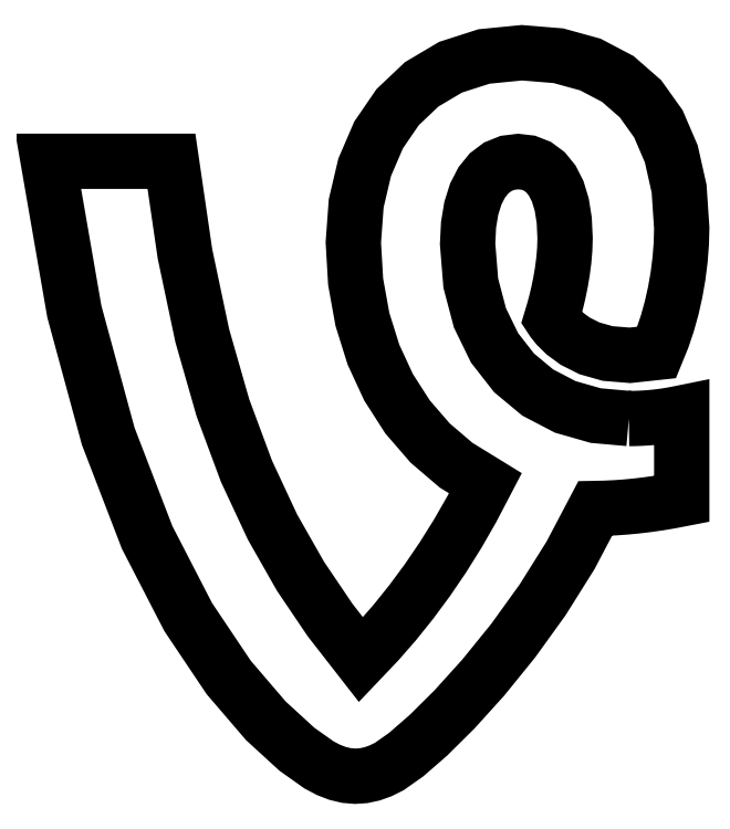
<metadata>
{"format":"dxf","ext":"dxf","renderer":"ezdxf+matplotlib","layout":"modelspace","background":"white","min_lineweight":24,"dpi":150}
</metadata>
<code>
0
SECTION
2
ENTITIES
0
LWPOLYLINE
8
ink_ext_XXXXXX
90
145
70
0
10
60.92
20
37.56
30
0
10
57.45
20
37.87
30
0
10
54.24
20
38.79
30
0
10
51.36
20
40.29
30
0
10
48.87
20
42.36
30
0
10
46.83
20
44.98
30
0
10
45.3
20
48.12
30
0
10
44.34
20
51.77
30
0
10
44
20
55.9
30
0
10
44.1
20
57.91
30
0
10
44.39
20
59.65
30
0
10
44.86
20
61.14
30
0
10
45.49
20
62.36
30
0
10
46.26
20
63.31
30
0
10
47.17
20
63.99
30
0
10
48.19
20
64.41
30
0
10
49.31
20
64.54
30
0
10
50.37
20
64.42
30
0
10
51.33
20
64.04
30
0
10
52.17
20
63.42
30
0
10
52.88
20
62.54
30
0
10
53.46
20
61.41
30
0
10
53.88
20
60.03
30
0
10
54.14
20
58.39
30
0
10
54.23
20
56.49
30
0
10
54.19
20
55.33
30
0
10
54.1
20
54.16
30
0
10
53.94
20
52.99
30
0
10
53.75
20
51.86
30
0
10
53.53
20
50.79
30
0
10
53.29
20
49.78
30
0
10
53.04
20
48.86
30
0
10
52.8
20
48.06
30
0
10
52.94
20
47.84
30
0
10
53.39
20
47.28
30
0
10
54.16
20
46.51
30
0
10
55.29
20
45.68
30
0
10
56.79
20
44.93
30
0
10
58.7
20
44.39
30
0
10
61.04
20
44.2
30
0
10
63.83
20
44.49
30
0
10
64.43
20
45.97
30
0
10
64.96
20
47.53
30
0
10
65.41
20
49.16
30
0
10
65.79
20
50.83
30
0
10
66.08
20
52.53
30
0
10
66.3
20
54.23
30
0
10
66.43
20
55.92
30
0
10
66.47
20
57.57
30
0
10
66.19
20
61.7
30
0
10
65.37
20
65.35
30
0
10
64.02
20
68.5
30
0
10
62.15
20
71.13
30
0
10
59.77
20
73.21
30
0
10
56.89
20
74.73
30
0
10
53.53
20
75.65
30
0
10
49.7
20
75.97
30
0
10
45.73
20
75.57
30
0
10
42.22
20
74.45
30
0
10
39.19
20
72.65
30
0
10
36.66
20
70.26
30
0
10
34.66
20
67.33
30
0
10
33.2
20
63.94
30
0
10
32.31
20
60.16
30
0
10
32.01
20
56.05
30
0
10
32.25
20
51.92
30
0
10
32.96
20
47.98
30
0
10
34.12
20
44.27
30
0
10
35.71
20
40.84
30
0
10
37.7
20
37.74
30
0
10
40.07
20
34.99
30
0
10
42.8
20
32.66
30
0
10
45.87
20
30.77
30
0
10
44.46
20
28.08
30
0
10
42.97
20
25.48
30
0
10
41.41
20
22.98
30
0
10
39.78
20
20.59
30
0
10
38.1
20
18.31
30
0
10
36.37
20
16.16
30
0
10
34.6
20
14.13
30
0
10
32.81
20
12.24
30
0
10
29.58
20
16.4
30
0
10
26.47
20
21
30
0
10
23.52
20
26.18
30
0
10
20.8
20
32.04
30
0
10
18.33
20
38.69
30
0
10
16.16
20
46.25
30
0
10
14.35
20
54.84
30
0
10
12.93
20
64.57
30
0
10
11.31
20
64.57
30
0
10
9.695
20
64.57
30
0
10
8.079
20
64.57
30
0
10
6.463
20
64.57
30
0
10
4.848
20
64.57
30
0
10
3.232
20
64.57
30
0
10
1.616
20
64.57
30
0
10
0
20
64.57
30
0
10
2.738
20
48.78
30
0
10
6.293
20
35.7
30
0
10
10.37
20
25.08
30
0
10
14.68
20
16.72
30
0
10
18.93
20
10.37
30
0
10
22.84
20
5.82
30
0
10
26.09
20
2.834
30
0
10
28.41
20
1.19
30
0
10
29.4
20
0.6688
30
0
10
30.36
20
0.3
30
0
10
31.29
20
0.07862
30
0
10
32.2
20
1.8e-05
30
0
10
33.1
20
0.05966
30
0
10
33.99
20
0.253
30
0
10
34.88
20
0.5754
30
0
10
35.79
20
1.022
30
0
10
37.55
20
2.27
30
0
10
39.89
20
4.299
30
0
10
42.63
20
7.025
30
0
10
45.65
20
10.36
30
0
10
48.78
20
14.23
30
0
10
51.88
20
18.53
30
0
10
54.8
20
23.19
30
0
10
57.39
20
28.12
30
0
10
58.41
20
28.14
30
0
10
59.47
20
28.19
30
0
10
60.57
20
28.27
30
0
10
61.71
20
28.38
30
0
10
62.87
20
28.51
30
0
10
64.06
20
28.68
30
0
10
65.26
20
28.89
30
0
10
66.47
20
29.12
30
0
10
66.47
20
30.25
30
0
10
66.47
20
31.38
30
0
10
66.47
20
32.51
30
0
10
66.47
20
33.64
30
0
10
66.47
20
34.76
30
0
10
66.47
20
35.89
30
0
10
66.47
20
37.02
30
0
10
66.47
20
38.15
30
0
10
65.74
20
38
30
0
10
65.02
20
37.88
30
0
10
64.3
20
37.78
30
0
10
63.6
20
37.69
30
0
10
62.91
20
37.63
30
0
10
62.23
20
37.59
30
0
10
61.57
20
37.57
30
0
10
60.92
20
37.56
30
0
0
ENDSEC
0
EOF

</code>
